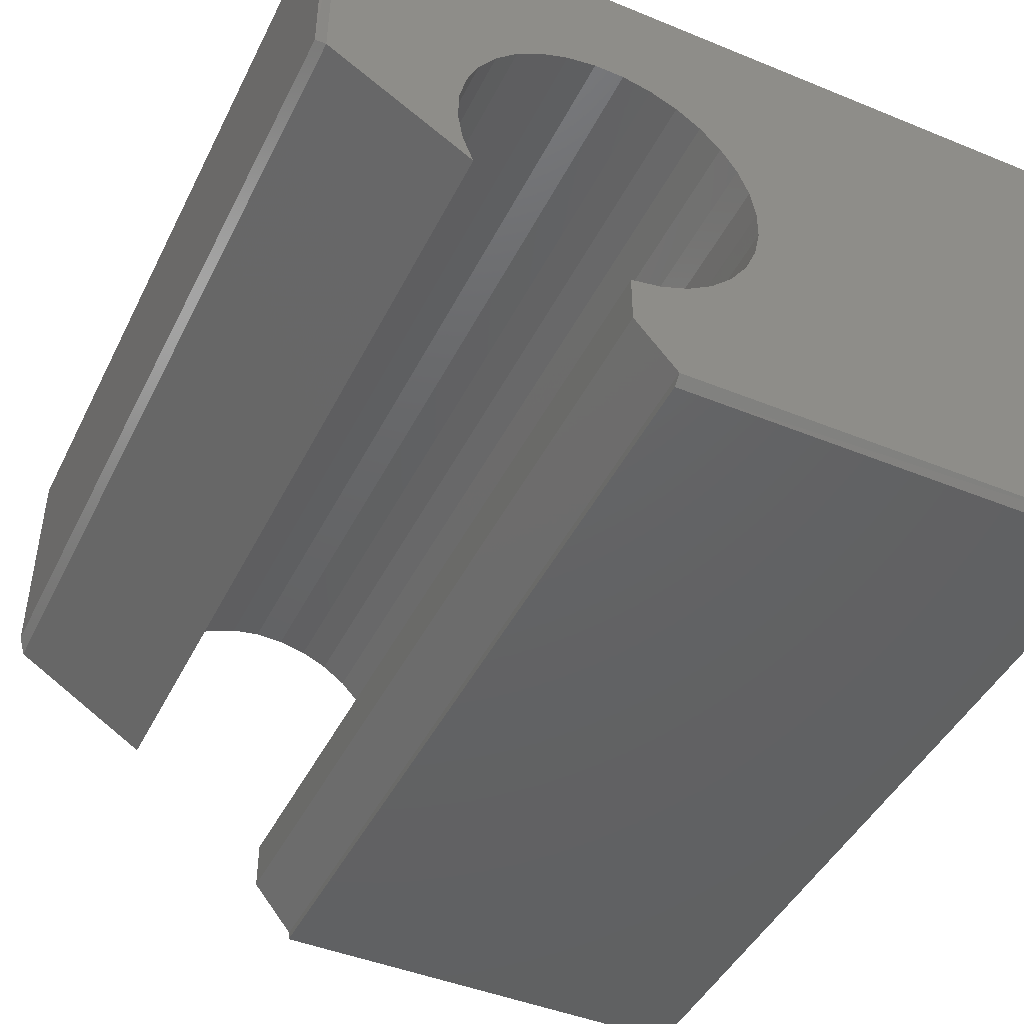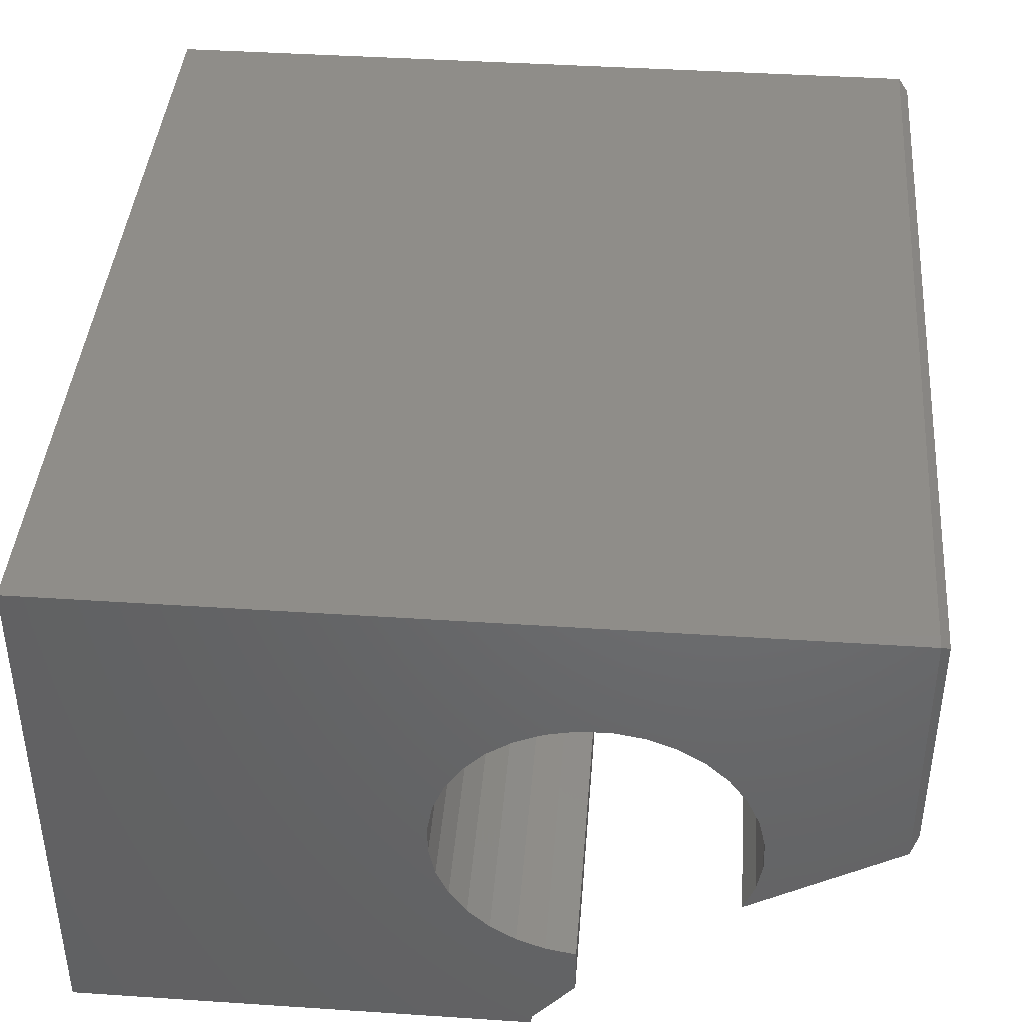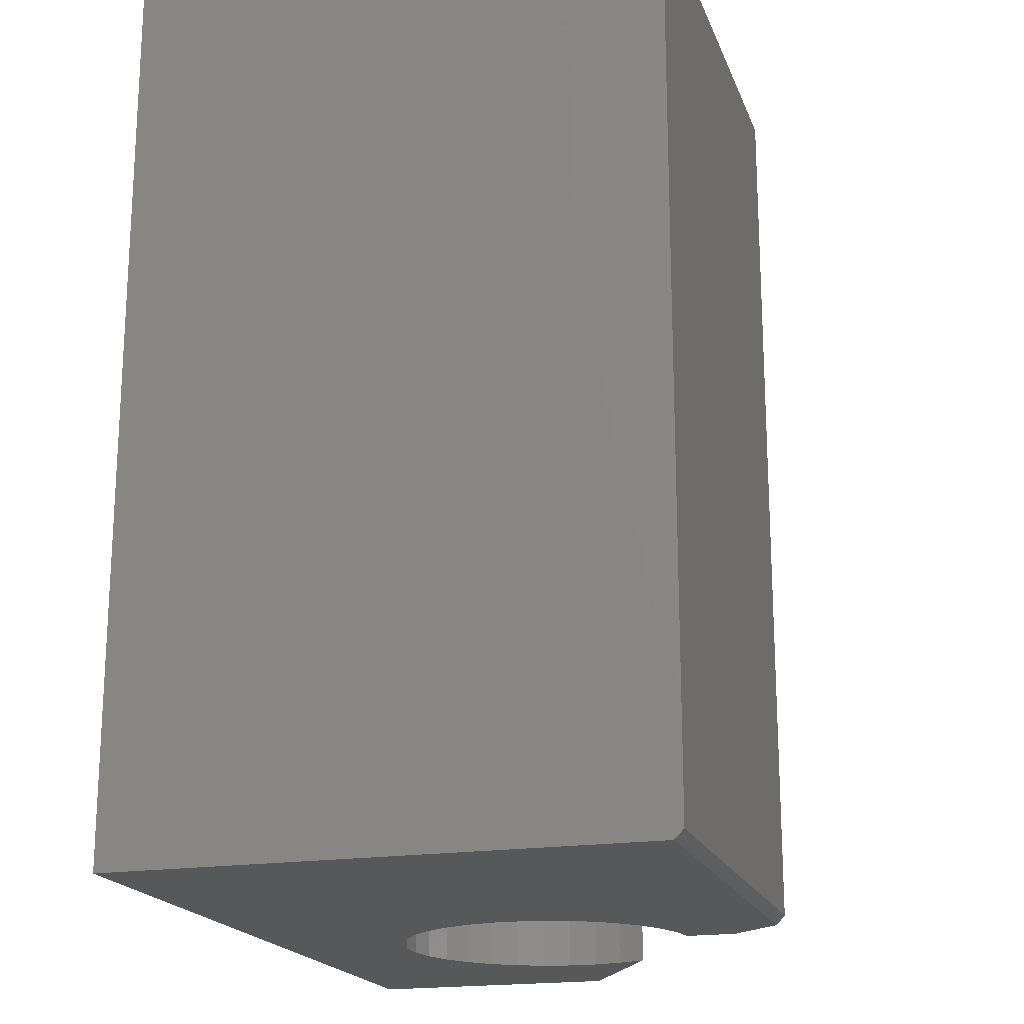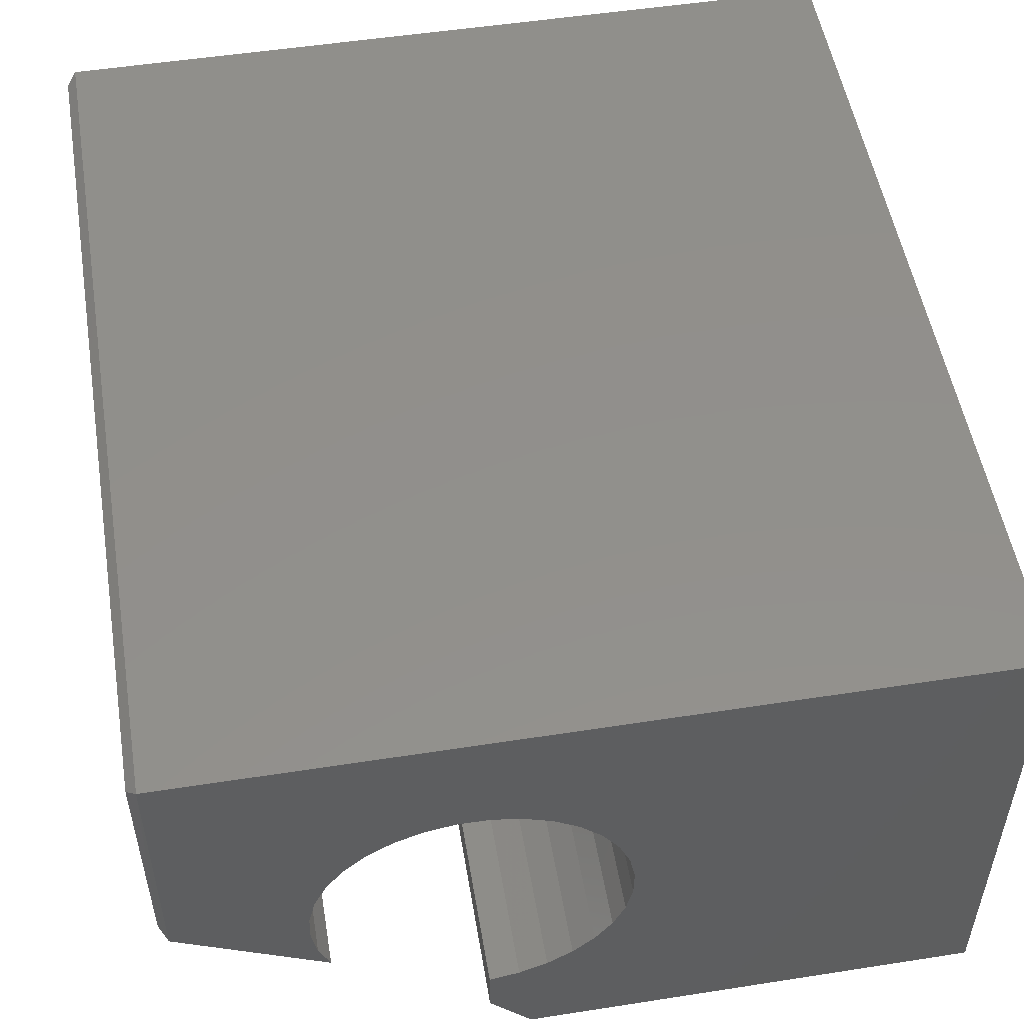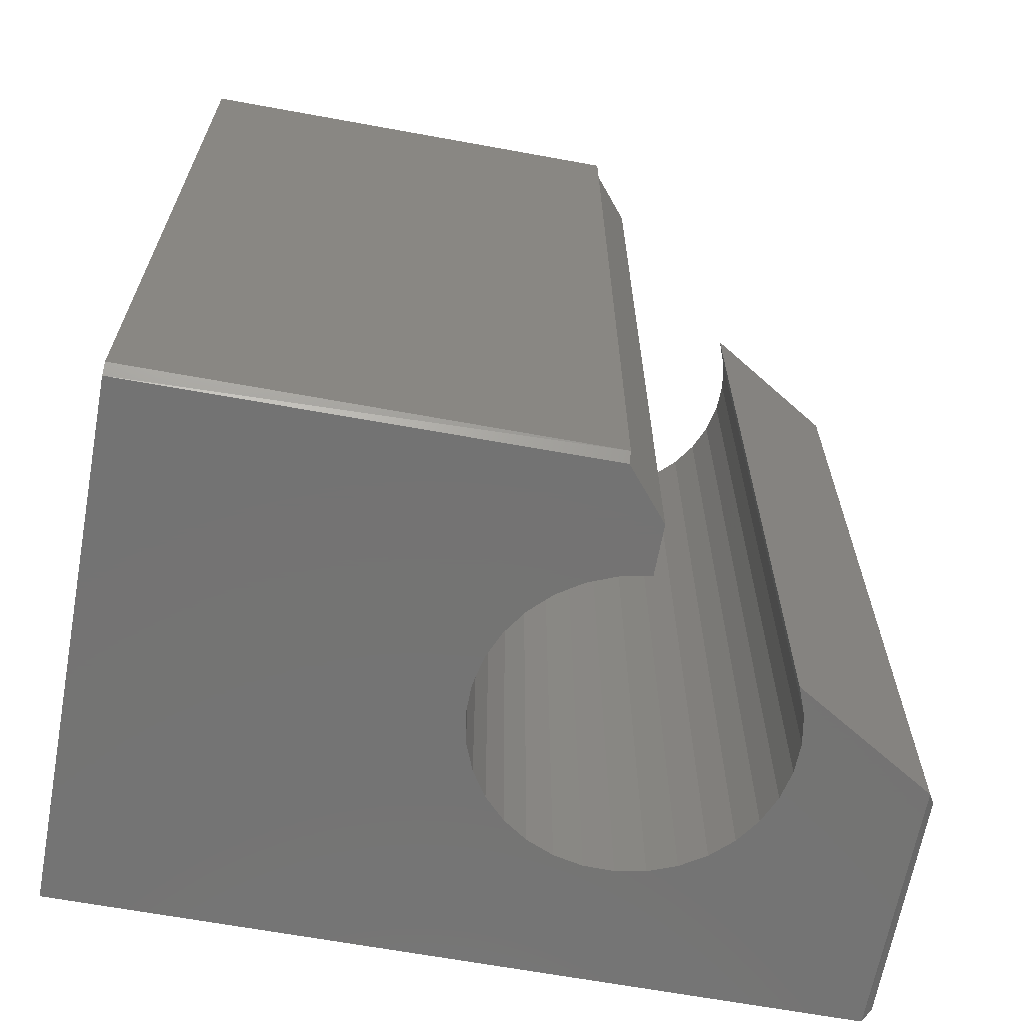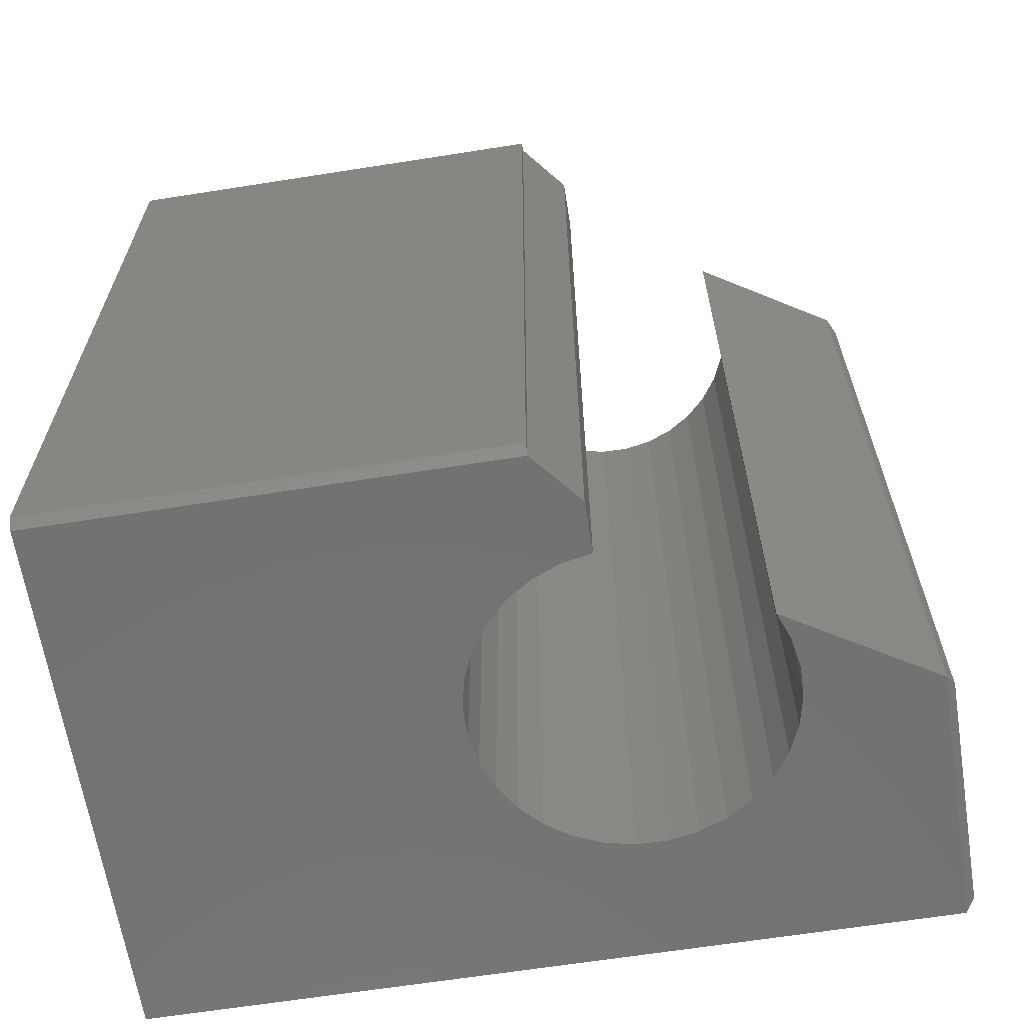
<metadata>
{"format":"stl","ext":"stl","renderer":"f3d","projection":"perspective","resolution":1024,"background":"white","views":[{"elev":-45.0,"azim":154.7,"up":"+Y"},{"elev":41.3,"azim":4.6,"up":"+Y"},{"elev":-19.1,"azim":-73.3,"up":"+Z"},{"elev":52.2,"azim":170.5,"up":"+Y"},{"elev":-65.7,"azim":-10.4,"up":"+Z"},{"elev":-64.5,"azim":9.0,"up":"+Z"}]}
</metadata>
<code>
# stl→obj: 73 verts, 142 faces
v 0.2824 0.06451 0
v 0.1618 -0.009211 0
v 0.1707 0.01425 0
v 0.1749 0.039 0
v 0.1743 0.0641 0
v 0.1688 0.0886 0
v 0.1586 0.1116 0
v 0.1442 0.1321 0
v -0.3828 0.2808 0
v 0.2812 0.2808 0
v 0.05674 0.1765 0
v 0.03163 0.176 0
v 0.007095 0.1707 0
v -0.01594 0.1607 0
v -0.0366 0.1464 0
v -0.05409 0.1284 0
v -0.06775 0.1074 0
v -0.07706 0.08403 0
v -0.08166 0.05934 0
v -0.08138 0.03424 0
v -0.3828 -0.1641 0
v -0.07623 0.009659 0
v -0.06641 -0.01345 0
v -0.05229 -0.03421 0
v -0.03441 -0.05184 0
v -0.01344 -0.06566 0
v 0.009808 -0.07514 0
v 0.03446 -0.07993 0
v 0.03446 -0.1224 0
v -0.0009046 -0.1648 0
v 0.126 0.1495 0
v 0.1048 0.163 0
v 0.08146 0.1721 0
v -0.3828 -0.1719 0.75
v -0.3828 0.2808 0.75
v -0.3828 -0.1719 0.007812
v -0.0009046 -0.1719 0.007812
v -0.0009046 -0.1719 0.75
v -0.0009046 -0.1648 0.75
v 0.03446 -0.1224 0.75
v 0.2824 0.06451 0.75
v 0.1442 0.1321 0.75
v 0.1586 0.1116 0.75
v 0.1688 0.0886 0.75
v 0.1743 0.0641 0.75
v 0.1749 0.039 0.75
v 0.1707 0.01425 0.75
v 0.1618 -0.009211 0.75
v 0.03446 -0.07993 0.75
v 0.009808 -0.07514 0.75
v -0.01344 -0.06566 0.75
v -0.03441 -0.05184 0.75
v -0.05229 -0.03421 0.75
v -0.06641 -0.01345 0.75
v -0.07623 0.009659 0.75
v -0.08138 0.03424 0.75
v -0.08166 0.05934 0.75
v -0.07706 0.08403 0.75
v -0.06775 0.1074 0.75
v -0.05409 0.1284 0.75
v -0.0366 0.1464 0.75
v -0.01594 0.1607 0.75
v 0.007095 0.1707 0.75
v 0.03163 0.176 0.75
v 0.05674 0.1765 0.75
v 0.2812 0.2808 0.75
v 0.08146 0.1721 0.75
v 0.1048 0.163 0.75
v 0.126 0.1495 0.75
v 0.2891 0.0764 0.007812
v 0.2891 0.2729 0.007812
v 0.2891 0.0764 0.7422
v 0.2891 0.2729 0.7422
f 1 2 3
f 1 3 4
f 1 4 5
f 1 5 6
f 1 6 7
f 1 7 8
f 9 10 11
f 9 11 12
f 9 12 13
f 9 13 14
f 9 14 15
f 9 15 16
f 9 16 17
f 9 17 18
f 9 18 19
f 9 19 20
f 9 20 21
f 21 20 22
f 21 22 23
f 21 23 24
f 21 24 25
f 21 25 26
f 21 26 27
f 21 27 28
f 21 28 29
f 21 29 30
f 10 1 8
f 10 8 31
f 10 31 32
f 10 32 33
f 10 33 11
f 34 35 36
f 36 35 9
f 36 9 21
f 37 30 38
f 38 30 39
f 36 37 34
f 34 37 38
f 30 29 39
f 39 29 40
f 36 21 37
f 37 21 30
f 34 38 39
f 41 42 43
f 41 43 44
f 41 44 45
f 41 45 46
f 41 46 47
f 41 47 48
f 39 40 49
f 39 49 50
f 39 50 51
f 39 51 52
f 39 52 53
f 35 34 39
f 35 39 53
f 35 53 54
f 35 54 55
f 35 55 56
f 35 56 57
f 35 57 58
f 35 58 59
f 35 59 60
f 35 60 61
f 35 61 62
f 35 62 63
f 35 63 64
f 35 64 65
f 35 65 66
f 66 65 67
f 66 67 68
f 66 68 69
f 66 69 42
f 66 42 41
f 10 9 66
f 66 9 35
f 70 71 72
f 72 71 73
f 2 1 48
f 48 1 41
f 41 1 72
f 72 1 70
f 1 10 70
f 10 71 70
f 10 66 71
f 71 66 73
f 66 72 73
f 66 41 72
f 14 61 15
f 15 61 60
f 15 60 16
f 16 60 59
f 16 59 17
f 17 59 58
f 17 58 18
f 18 58 57
f 18 57 19
f 19 57 56
f 19 56 20
f 20 56 55
f 20 55 22
f 22 55 54
f 22 54 23
f 23 54 53
f 23 53 24
f 24 53 52
f 24 52 25
f 25 52 51
f 25 51 26
f 26 51 50
f 26 50 27
f 27 50 49
f 27 49 28
f 61 14 62
f 62 14 13
f 62 13 63
f 63 13 12
f 63 12 64
f 64 12 11
f 64 11 65
f 65 11 33
f 65 33 67
f 67 33 32
f 67 32 68
f 68 32 31
f 68 31 69
f 69 31 8
f 69 8 42
f 42 8 7
f 42 7 43
f 43 7 6
f 43 6 44
f 44 6 5
f 44 5 45
f 45 5 4
f 45 4 46
f 46 4 3
f 46 3 47
f 47 3 2
f 47 2 48
f 29 28 40
f 40 28 49

</code>
